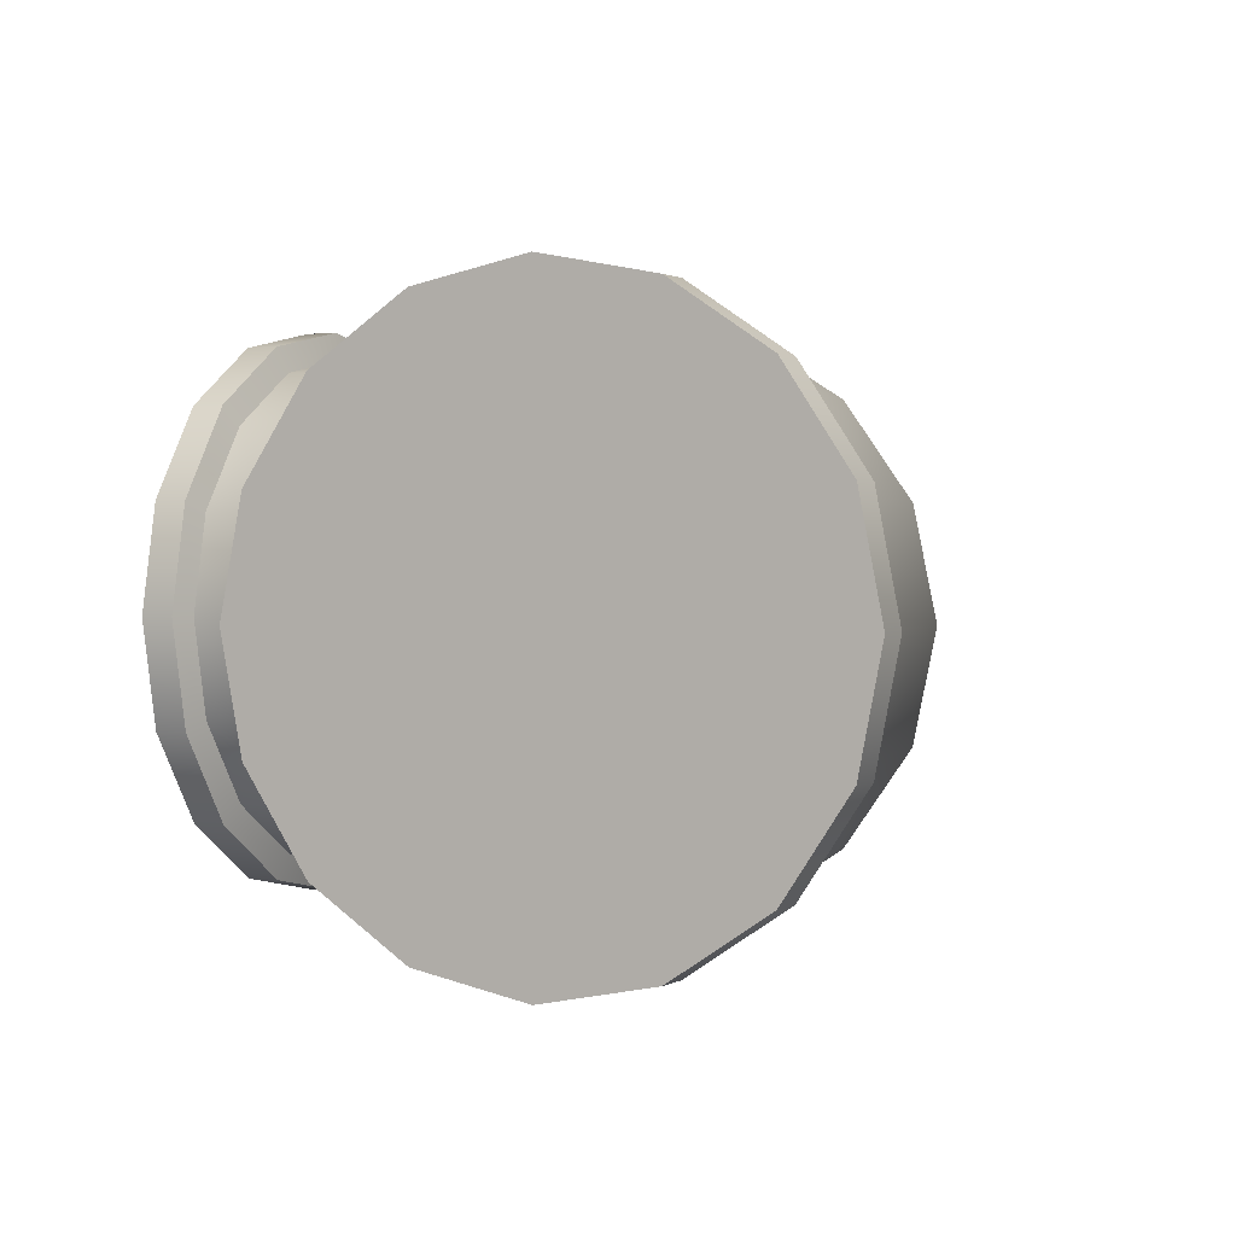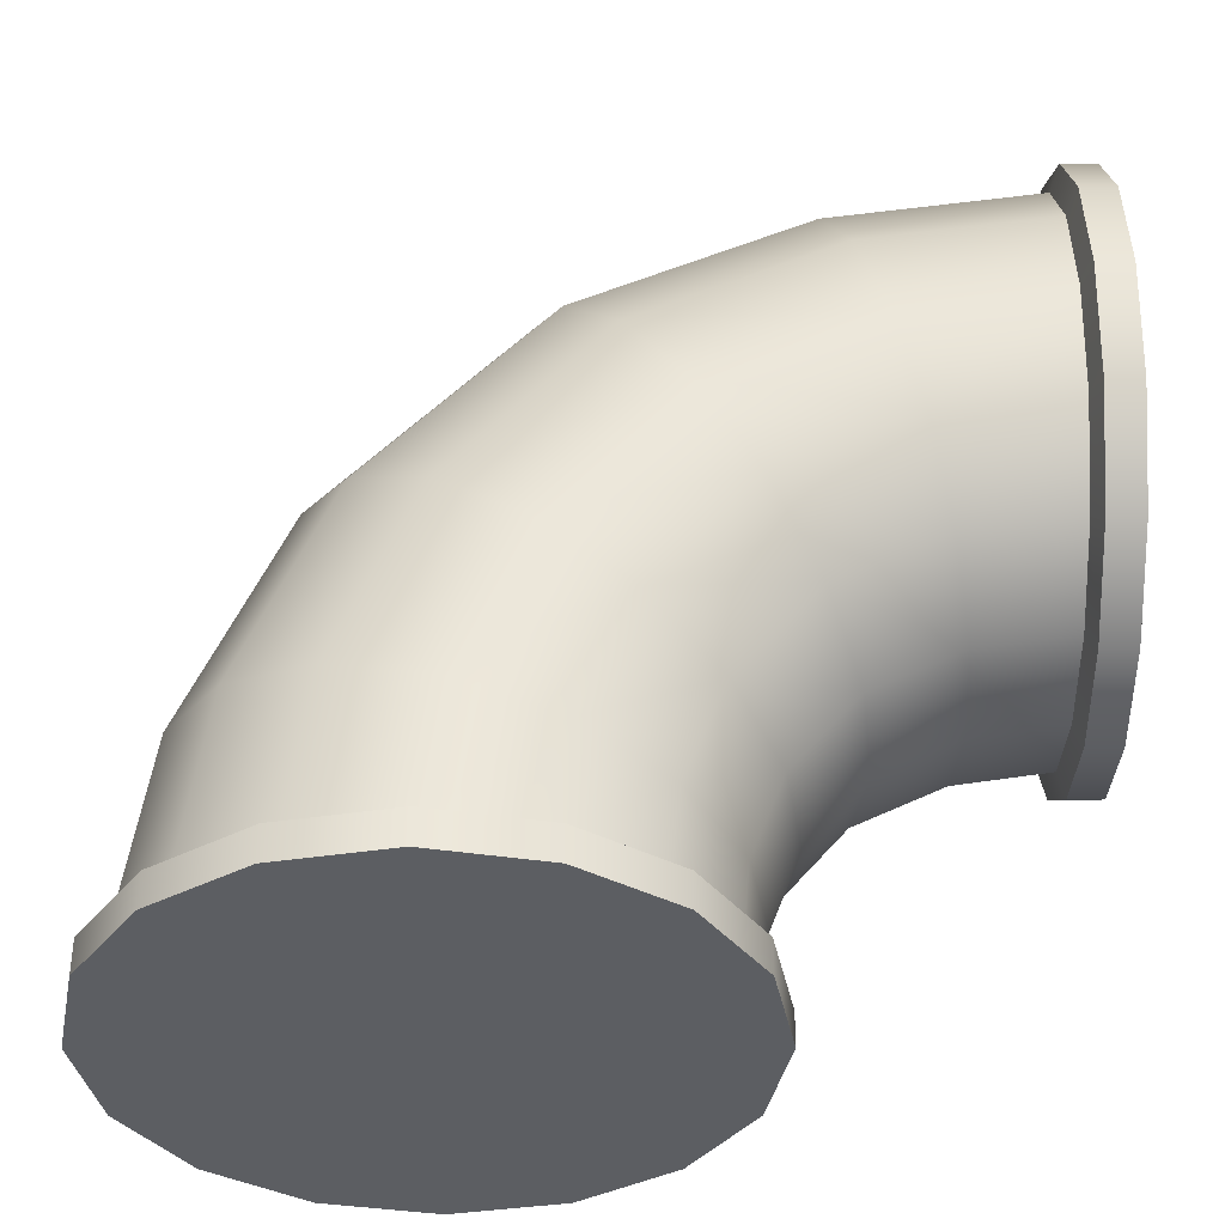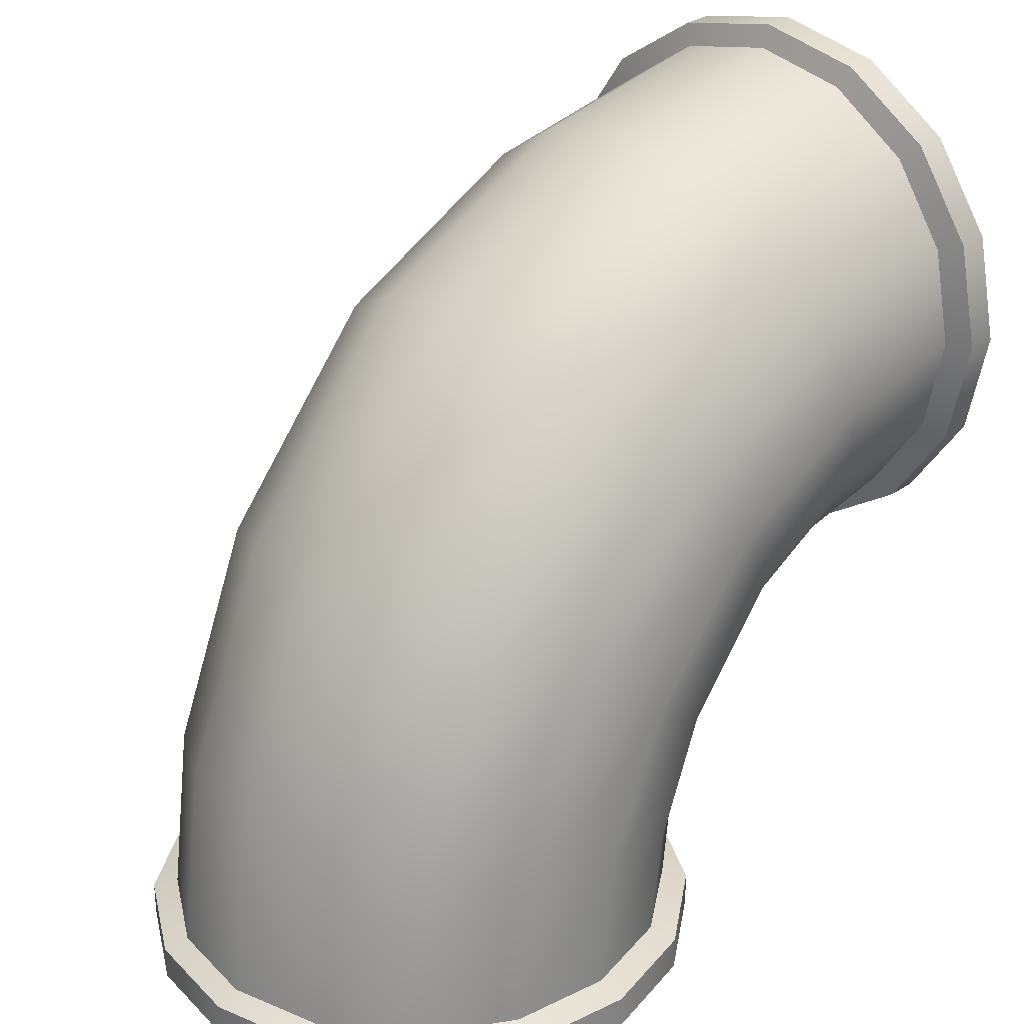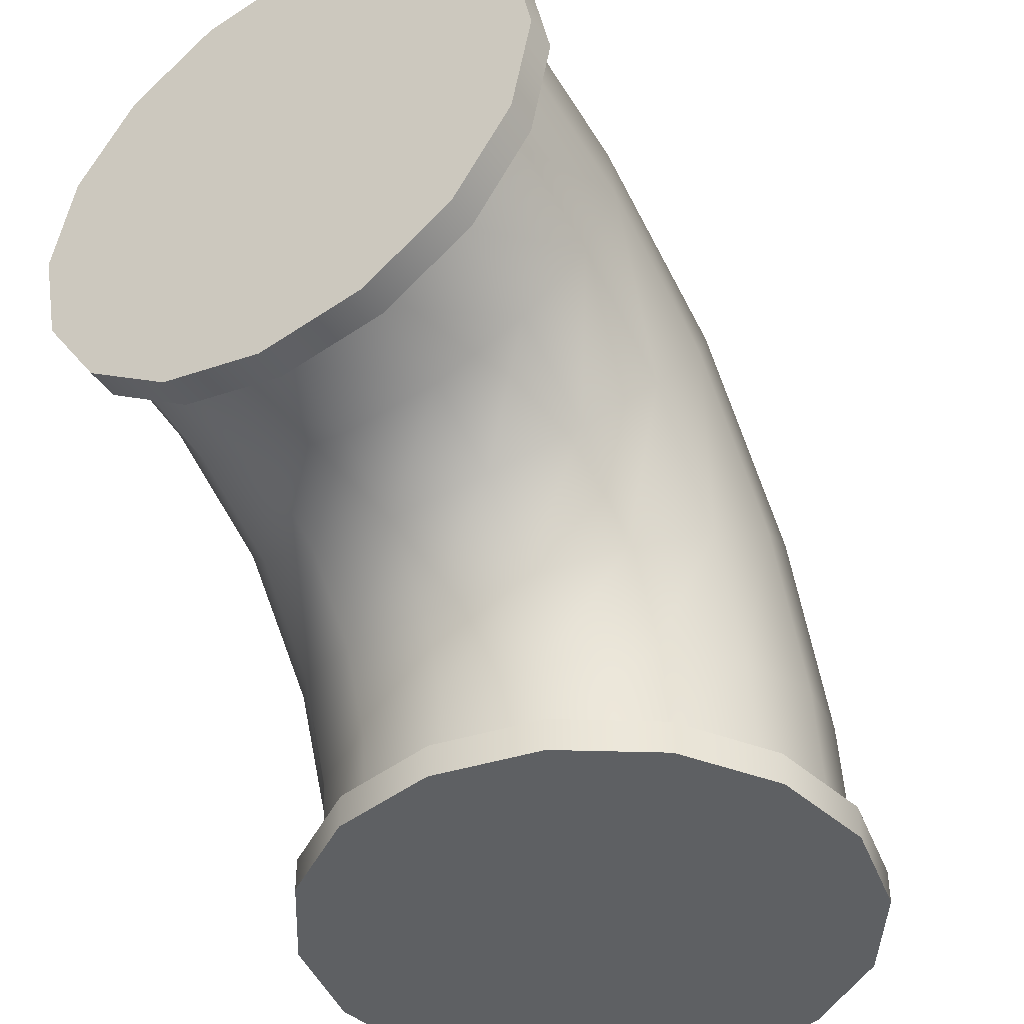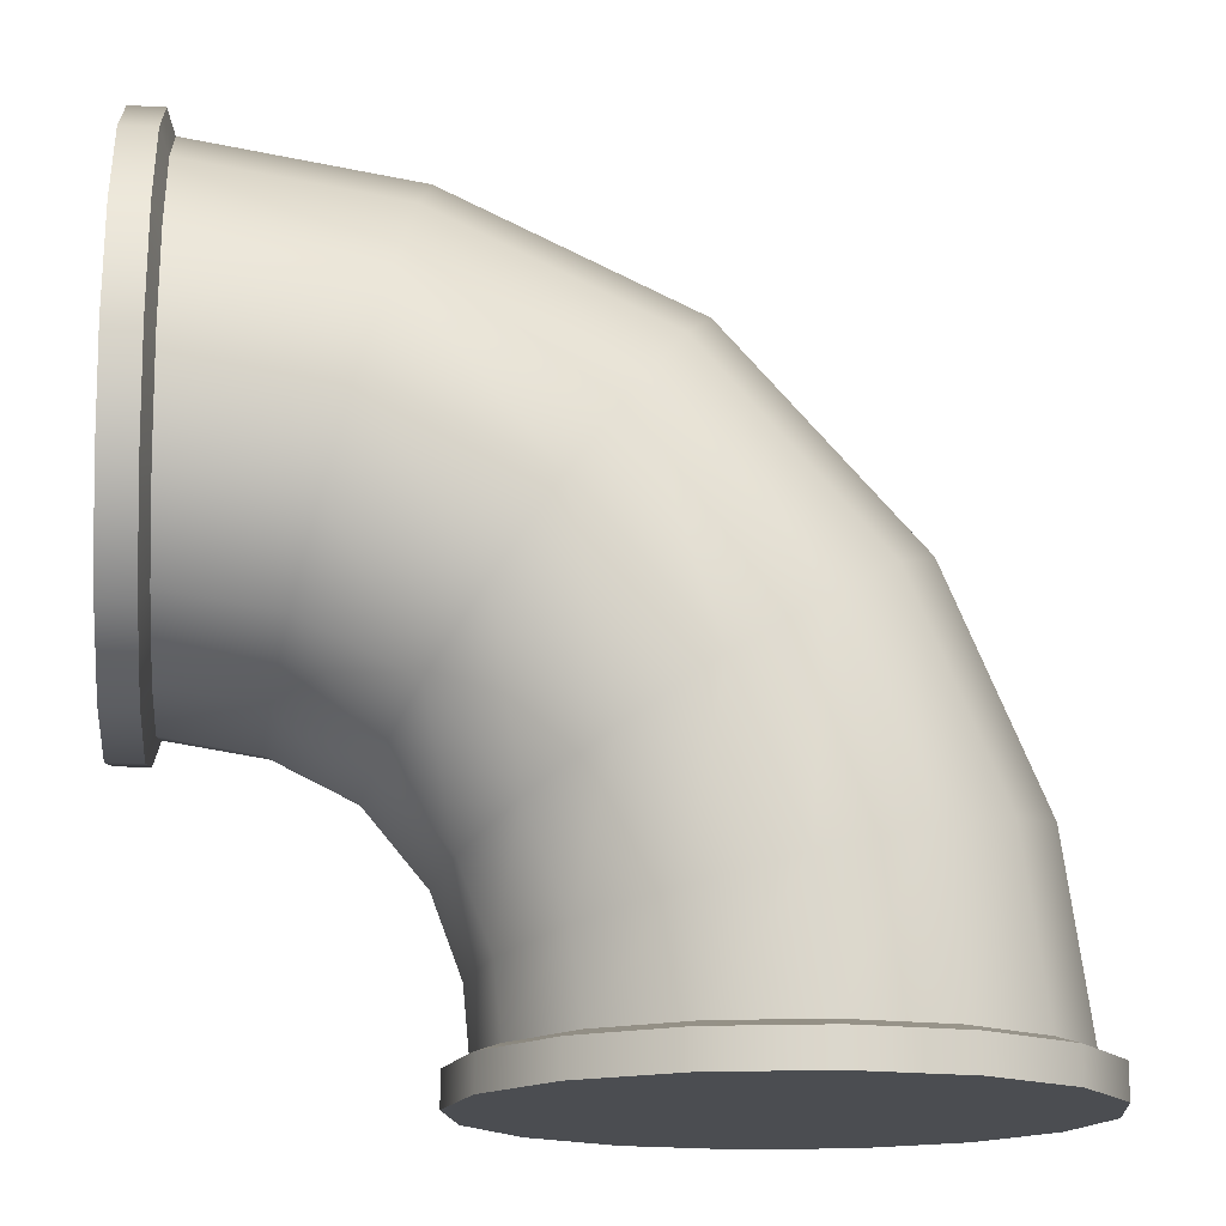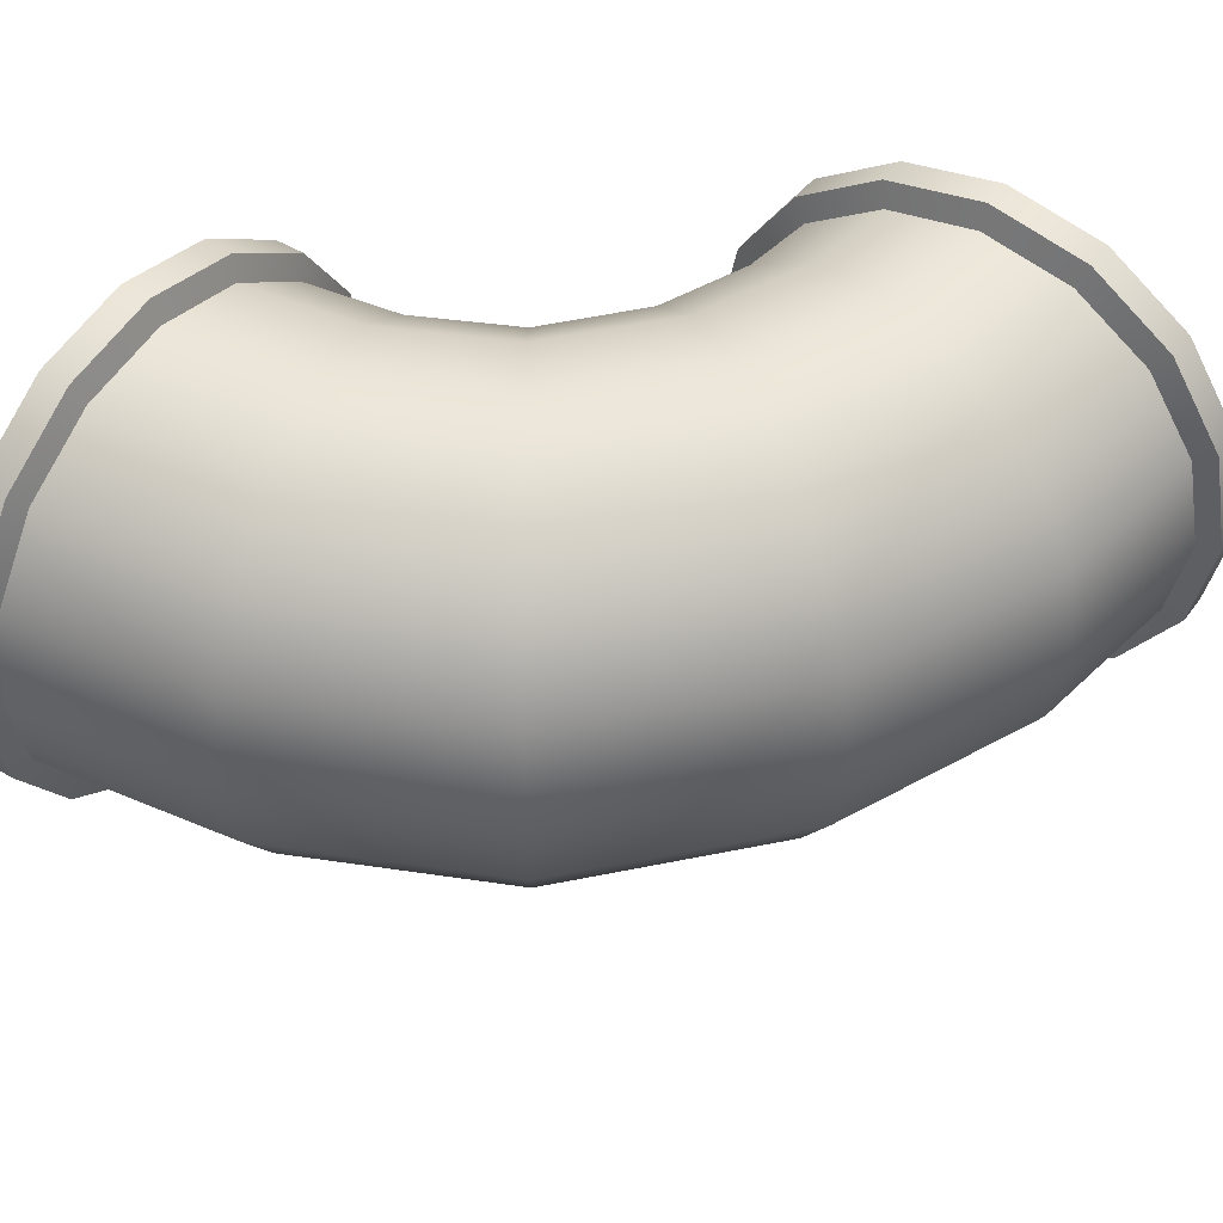
<metadata>
{"format":"obj","ext":"obj","renderer":"f3d","projection":"perspective","resolution":1024,"background":"white","views":[{"elev":1.1,"azim":-63.3,"up":"+Y"},{"elev":-37.7,"azim":-180.0,"up":"+Z"},{"elev":28.7,"azim":133.3,"up":"+Z"},{"elev":-42.5,"azim":-58.3,"up":"+Z"},{"elev":-16.0,"azim":-5.9,"up":"+Z"},{"elev":46.5,"azim":34.8,"up":"+Y"}]}
</metadata>
<code>
o PipeCorner_Cylinder.050
v -0.696 0.4173 -0.2118
v -0.7344 0.3194 -0.3545
v -0.7601 0.1729 -0.4499
v -0.7691 -0 -0.4833
v -0.7601 -0.1729 -0.4499
v -0.7344 -0.3194 -0.3545
v -0.696 -0.4173 -0.2118
v -0.6507 -0.4517 -0.04343
v -0.6054 -0.4173 0.1249
v -0.567 -0.3194 0.2676
v -0.5413 -0.1729 0.363
v -0.5323 -0 0.3965
v -0.5413 0.1729 0.363
v -0.567 0.3194 0.2676
v -0.6054 0.4173 0.1249
v -0.6507 0.4517 -0.04343
v -0.4629 0.4173 -0.3239
v -0.5482 0.3194 -0.4453
v -0.6053 0.1729 -0.5264
v -0.6253 -0 -0.5549
v -0.6053 -0.1729 -0.5264
v -0.5482 -0.3194 -0.4453
v -0.4629 -0.4173 -0.3239
v -0.3622 -0.4517 -0.1807
v -0.2616 -0.4173 -0.03753
v -0.1762 -0.3194 0.08386
v -0.1192 -0.1729 0.165
v -0.09917 -0 0.1935
v -0.1192 0.1729 0.165
v -0.1762 0.3194 0.08386
v -0.2616 0.4173 -0.03753
v -0.3622 0.4517 -0.1807
v -0.2856 0.4173 -0.5266
v -0.4088 0.3194 -0.6077
v -0.4911 0.1729 -0.6619
v -0.52 -0 -0.681
v -0.4911 -0.1729 -0.6619
v -0.4088 -0.3194 -0.6077
v -0.2856 -0.4173 -0.5266
v -0.1403 -0.4517 -0.4308
v 0.005032 -0.4173 -0.3351
v 0.1282 -0.3194 -0.2539
v 0.2106 -0.1729 -0.1997
v 0.2395 -0 -0.1807
v 0.2106 0.1729 -0.1997
v 0.1282 0.3194 -0.2539
v 0.005033 0.4173 -0.3351
v -0.1403 0.4517 -0.4308
v -0.1974 0.4173 -0.7452
v -0.3403 0.3194 -0.7822
v -0.4359 0.1729 -0.8069
v -0.4694 -0 -0.8155
v -0.4359 -0.1729 -0.8069
v -0.3403 -0.3194 -0.7822
v -0.1974 -0.4173 -0.7452
v -0.02879 -0.4517 -0.7016
v 0.1398 -0.4173 -0.658
v 0.2828 -0.3194 -0.6211
v 0.3783 -0.1729 -0.5964
v 0.4118 -0 -0.5877
v 0.3783 0.1729 -0.5964
v 0.2828 0.3194 -0.6211
v 0.1398 0.4173 -0.658
v -0.02879 0.4517 -0.7016
v -0.9262 0.4173 -0.1755
v -0.9262 0.3194 -0.3243
v -0.9262 0.1729 -0.4237
v -0.9262 0 -0.4587
v -0.9262 -0.1729 -0.4237
v -0.9262 -0.3194 -0.3243
v -0.9262 -0.4173 -0.1755
v -0.9262 -0.4517 0
v -0.9262 -0.4173 0.1755
v -0.9262 -0.3194 0.3243
v -0.9262 -0.1729 0.4237
v -0.9262 -0 0.4587
v -0.9262 0.1729 0.4237
v -0.9262 0.3194 0.3243
v -0.9262 0.4173 0.1755
v -0.9262 0.4517 0
v -0.9404 0.4619 -0.1913
v -0.9404 0.3536 -0.3536
v -0.9404 0.1913 -0.4619
v -0.9404 0 -0.5
v -0.9404 -0.1913 -0.4619
v -0.9404 -0.3536 -0.3536
v -0.9404 -0.4619 -0.1913
v -0.9404 -0.5 0
v -0.9404 -0.4619 0.1913
v -0.9404 -0.3536 0.3536
v -0.9404 -0.1913 0.4619
v -0.9404 -0 0.5
v -0.9404 0.1913 0.4619
v -0.9404 0.3536 0.3536
v -0.9404 0.4619 0.1913
v -0.9404 0.5 0
v -1 0.4619 -0.1913
v -1 0.3536 -0.3536
v -1 0.1913 -0.4619
v -1 0 -0.5
v -1 -0.1913 -0.4619
v -1 -0.3536 -0.3536
v -1 -0.4619 -0.1913
v -1 -0.5 0
v -1 -0.4619 0.1913
v -1 -0.3536 0.3536
v -1 -0.1913 0.4619
v -1 0 0.5
v -1 0.1913 0.4619
v -1 0.3536 0.3536
v -1 0.4619 0.1913
v -1 0.5 0
v -0.1755 0.4173 -0.9262
v -0.3243 0.3194 -0.9262
v -0.4237 0.1729 -0.9262
v -0.4587 -0 -0.9262
v -0.4237 -0.1729 -0.9262
v -0.3243 -0.3194 -0.9262
v -0.1755 -0.4173 -0.9262
v 0 -0.4517 -0.9262
v 0.1755 -0.4173 -0.9262
v 0.3243 -0.3194 -0.9262
v 0.4237 -0.1729 -0.9262
v 0.4587 -0 -0.9262
v 0.4237 0.1729 -0.9262
v 0.3243 0.3194 -0.9262
v 0.1755 0.4173 -0.9262
v 0 0.4517 -0.9262
v -0.1913 0.4619 -0.9404
v -0.3536 0.3536 -0.9404
v -0.4619 0.1913 -0.9404
v -0.5 -0 -0.9404
v -0.4619 -0.1913 -0.9404
v -0.3536 -0.3536 -0.9404
v -0.1913 -0.4619 -0.9404
v 0 -0.5 -0.9404
v 0.1913 -0.4619 -0.9404
v 0.3536 -0.3536 -0.9404
v 0.4619 -0.1913 -0.9404
v 0.5 -0 -0.9404
v 0.4619 0.1913 -0.9404
v 0.3536 0.3536 -0.9404
v 0.1913 0.4619 -0.9404
v 0 0.5 -0.9404
v -0.1913 0.4619 -1
v -0.3536 0.3536 -1
v -0.4619 0.1913 -1
v -0.5 -0 -1
v -0.4619 -0.1913 -1
v -0.3536 -0.3536 -1
v -0.1913 -0.4619 -1
v 0 -0.5 -1
v 0.1913 -0.4619 -1
v 0.3536 -0.3536 -1
v 0.4619 -0.1913 -1
v 0.5 -0 -1
v 0.4619 0.1913 -1
v 0.3536 0.3536 -1
v 0.1913 0.4619 -1
v 0 0.5 -1
v -0.9262 0.4517 0
v -0.9262 0.4173 0.1755
v -0.9262 0.3194 0.3243
v -0.9262 0.1729 0.4237
v -0.9262 -0 0.4587
v -0.9262 -0.1729 0.4237
v -0.9262 -0.3194 0.3243
v -0.9262 -0.4173 0.1755
v -0.9262 -0.4517 0
v -0.9262 -0.4173 -0.1755
v -0.9262 -0.3194 -0.3243
v -0.9262 -0.1729 -0.4237
v -0.9262 0 -0.4587
v -0.9262 0.1729 -0.4237
v -0.9262 0.3194 -0.3243
v -0.9262 0.4173 -0.1755
v -0.9404 0.5 0
v -0.9404 0.4619 0.1913
v -0.9404 0.3536 0.3536
v -0.9404 0.1913 0.4619
v -0.9404 -0 0.5
v -0.9404 -0.1913 0.4619
v -0.9404 -0.3536 0.3536
v -0.9404 -0.4619 0.1913
v -0.9404 -0.5 0
v -0.9404 -0.4619 -0.1913
v -0.9404 -0.3536 -0.3536
v -0.9404 -0.1913 -0.4619
v -0.9404 0 -0.5
v -0.9404 0.1913 -0.4619
v -0.9404 0.3536 -0.3536
v -0.9404 0.4619 -0.1913
v -1 0.5 0
v -1 0.4619 -0.1913
v -1 0.3536 -0.3536
v -1 0.1913 -0.4619
v -1 0 -0.5
v -1 -0.1913 -0.4619
v -1 -0.3536 -0.3536
v -1 -0.4619 -0.1913
v -1 -0.5 0
v -1 -0.4619 0.1913
v -1 -0.3536 0.3536
v -1 -0.1913 0.4619
v -1 0 0.5
v -1 0.1913 0.4619
v -1 0.3536 0.3536
v -1 0.4619 0.1913
v 0 0.4517 -0.9262
v 0.1755 0.4173 -0.9262
v 0.3243 0.3194 -0.9262
v 0.4237 0.1729 -0.9262
v 0.4587 -0 -0.9262
v 0.4237 -0.1729 -0.9262
v 0.3243 -0.3194 -0.9262
v 0.1755 -0.4173 -0.9262
v 0 -0.4517 -0.9262
v -0.1755 -0.4173 -0.9262
v -0.3243 -0.3194 -0.9262
v -0.4237 -0.1729 -0.9262
v -0.4587 -0 -0.9262
v -0.4237 0.1729 -0.9262
v -0.3243 0.3194 -0.9262
v -0.1755 0.4173 -0.9262
v 0 0.5 -0.9404
v 0.1913 0.4619 -0.9404
v 0.3536 0.3536 -0.9404
v 0.4619 0.1913 -0.9404
v 0.5 -0 -0.9404
v 0.4619 -0.1913 -0.9404
v 0.3536 -0.3536 -0.9404
v 0.1913 -0.4619 -0.9404
v 0 -0.5 -0.9404
v -0.1913 -0.4619 -0.9404
v -0.3536 -0.3536 -0.9404
v -0.4619 -0.1913 -0.9404
v -0.5 -0 -0.9404
v -0.4619 0.1913 -0.9404
v -0.3536 0.3536 -0.9404
v -0.1913 0.4619 -0.9404
v -0.1913 0.4619 -1
v 0 0.5 -1
v -0.3536 0.3536 -1
v -0.4619 0.1913 -1
v -0.5 -0 -1
v -0.4619 -0.1913 -1
v -0.3536 -0.3536 -1
v -0.1913 -0.4619 -1
v 0 -0.5 -1
v 0.1913 -0.4619 -1
v 0.3536 -0.3536 -1
v 0.4619 -0.1913 -1
v 0.5 -0 -1
v 0.4619 0.1913 -1
v 0.3536 0.3536 -1
v 0.1913 0.4619 -1
f 161 16 1 176
f 174 3 4 173
f 167 10 11 166
f 175 2 3 174
f 168 9 10 167
f 176 1 2 175
f 169 8 9 168
f 162 15 16 161
f 170 7 8 169
f 163 14 15 162
f 171 6 7 170
f 164 13 14 163
f 172 5 6 171
f 165 12 13 164
f 173 4 5 172
f 166 11 12 165
f 20 21 5 4
f 27 28 12 11
f 19 20 4 3
f 26 27 11 10
f 18 19 3 2
f 25 26 10 9
f 17 18 2 1
f 24 25 9 8
f 31 32 16 15
f 32 17 1 16
f 23 24 8 7
f 30 31 15 14
f 22 23 7 6
f 29 30 14 13
f 21 22 6 5
f 28 29 13 12
f 46 47 31 30
f 38 39 23 22
f 45 46 30 29
f 37 38 22 21
f 44 45 29 28
f 36 37 21 20
f 43 44 28 27
f 35 36 20 19
f 42 43 27 26
f 34 35 19 18
f 41 42 26 25
f 33 34 18 17
f 40 41 25 24
f 47 48 32 31
f 48 33 17 32
f 39 40 24 23
f 57 58 42 41
f 49 50 34 33
f 56 57 41 40
f 63 64 48 47
f 64 49 33 48
f 55 56 40 39
f 62 63 47 46
f 54 55 39 38
f 61 62 46 45
f 53 54 38 37
f 60 61 45 44
f 52 53 37 36
f 59 60 44 43
f 51 52 36 35
f 58 59 43 42
f 50 51 35 34
f 223 222 51 50
f 216 215 58 57
f 224 223 50 49
f 217 216 57 56
f 210 209 64 63
f 209 224 49 64
f 218 217 56 55
f 211 210 63 62
f 219 218 55 54
f 212 211 62 61
f 220 219 54 53
f 213 212 61 60
f 221 220 53 52
f 214 213 60 59
f 222 221 52 51
f 215 214 59 58
f 179 180 77 78
f 186 187 70 71
f 180 181 76 77
f 187 188 69 70
f 181 182 75 76
f 188 189 68 69
f 182 183 74 75
f 189 190 67 68
f 192 177 80 65
f 185 186 71 72
f 178 179 78 79
f 191 192 65 66
f 184 185 72 73
f 177 178 79 80
f 190 191 66 67
f 183 184 73 74
f 81 194 193 96
f 82 195 194 81
f 111 112 97 98 99 100 101 102 103 104 105 106 107 108 109 110
f 83 196 195 82
f 84 197 196 83
f 85 198 197 84
f 86 199 198 85
f 87 200 199 86
f 88 201 200 87
f 89 202 201 88
f 90 203 202 89
f 91 204 203 90
f 92 205 204 91
f 93 206 205 92
f 94 207 206 93
f 95 208 207 94
f 96 193 208 95
f 234 233 120 119
f 144 240 113 128
f 228 227 126 125
f 235 234 119 118
f 229 228 125 124
f 236 235 118 117
f 230 229 124 123
f 237 236 117 116
f 242 225 226 256
f 227 143 127 126
f 256 226 142 255
f 255 142 141 254
f 240 239 114 113
f 254 141 140 253
f 253 140 139 252
f 233 137 121 120
f 252 139 138 251
f 251 138 232 250
f 143 144 128 127
f 250 232 136 249
f 249 136 135 248
f 239 131 115 114
f 248 135 134 247
f 247 134 133 246
f 137 231 122 121
f 246 133 132 245
f 245 132 238 244
f 244 238 130 243
f 131 237 116 115
f 243 130 129 241
f 231 230 123 122
f 241 129 225 242
f 160 159 158 157 156 155 154 153 152 151 150 149 148 147 146 145

</code>
